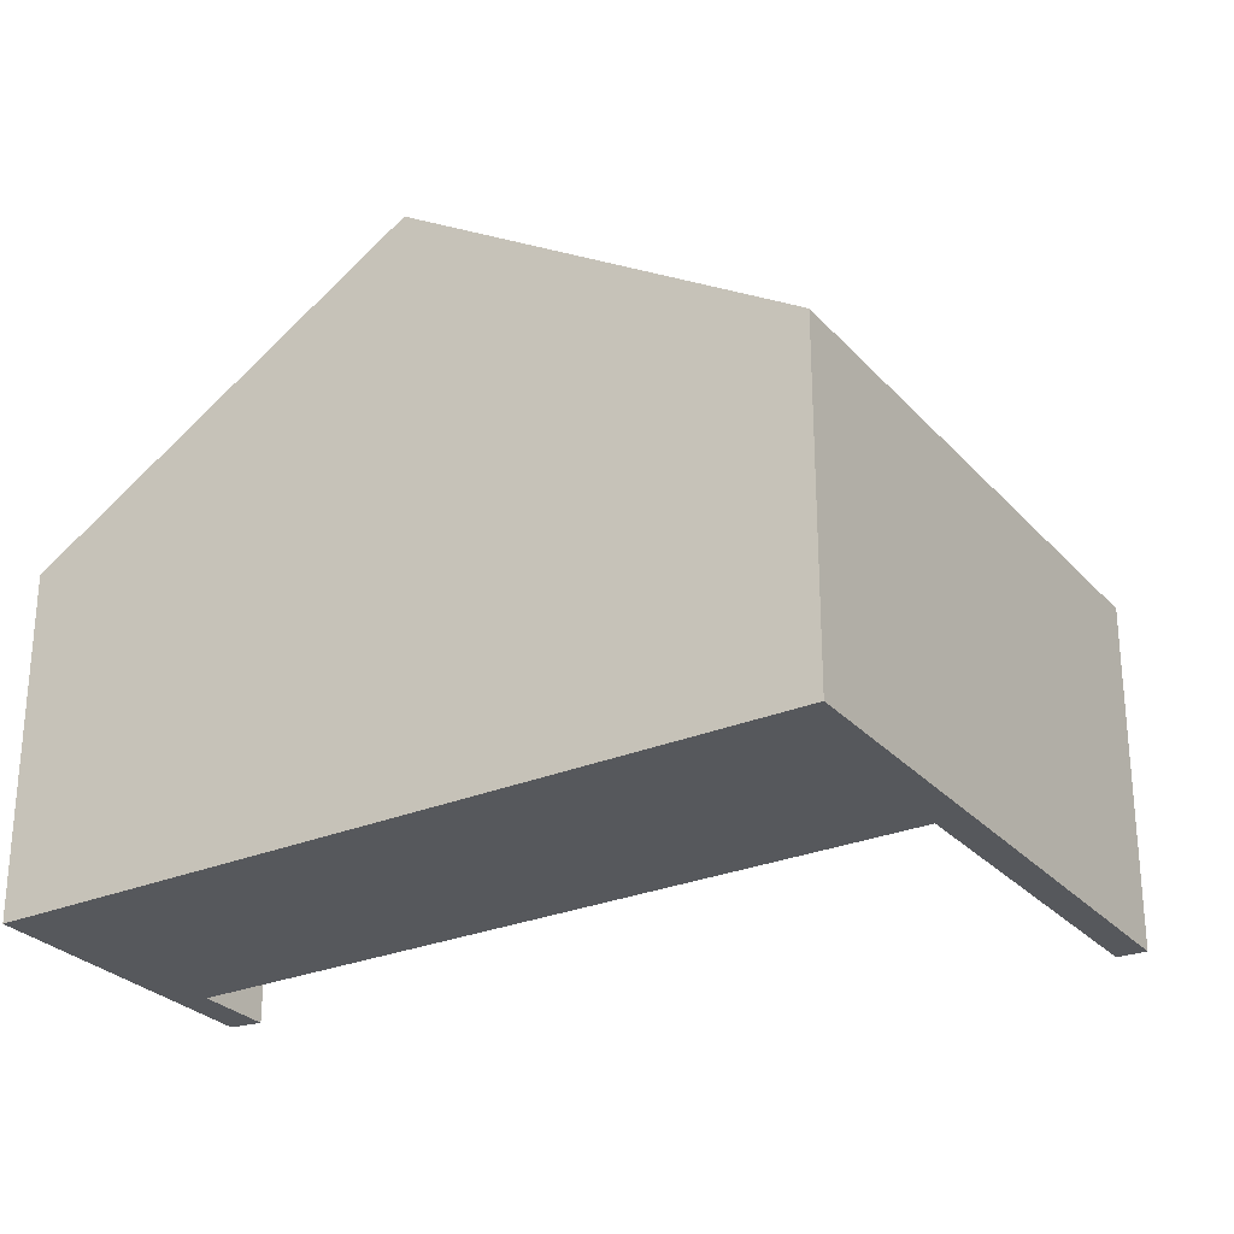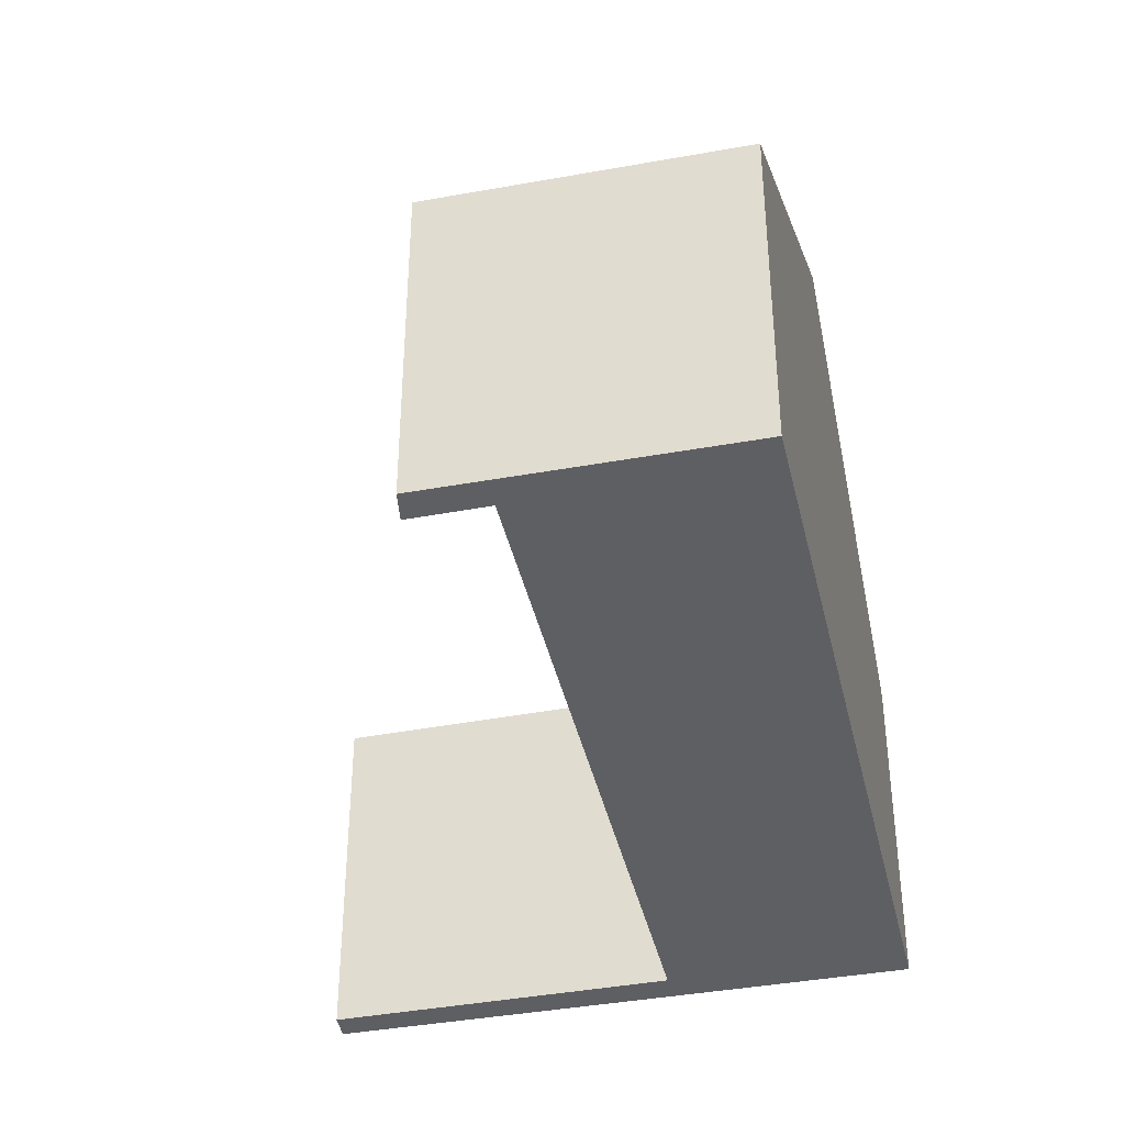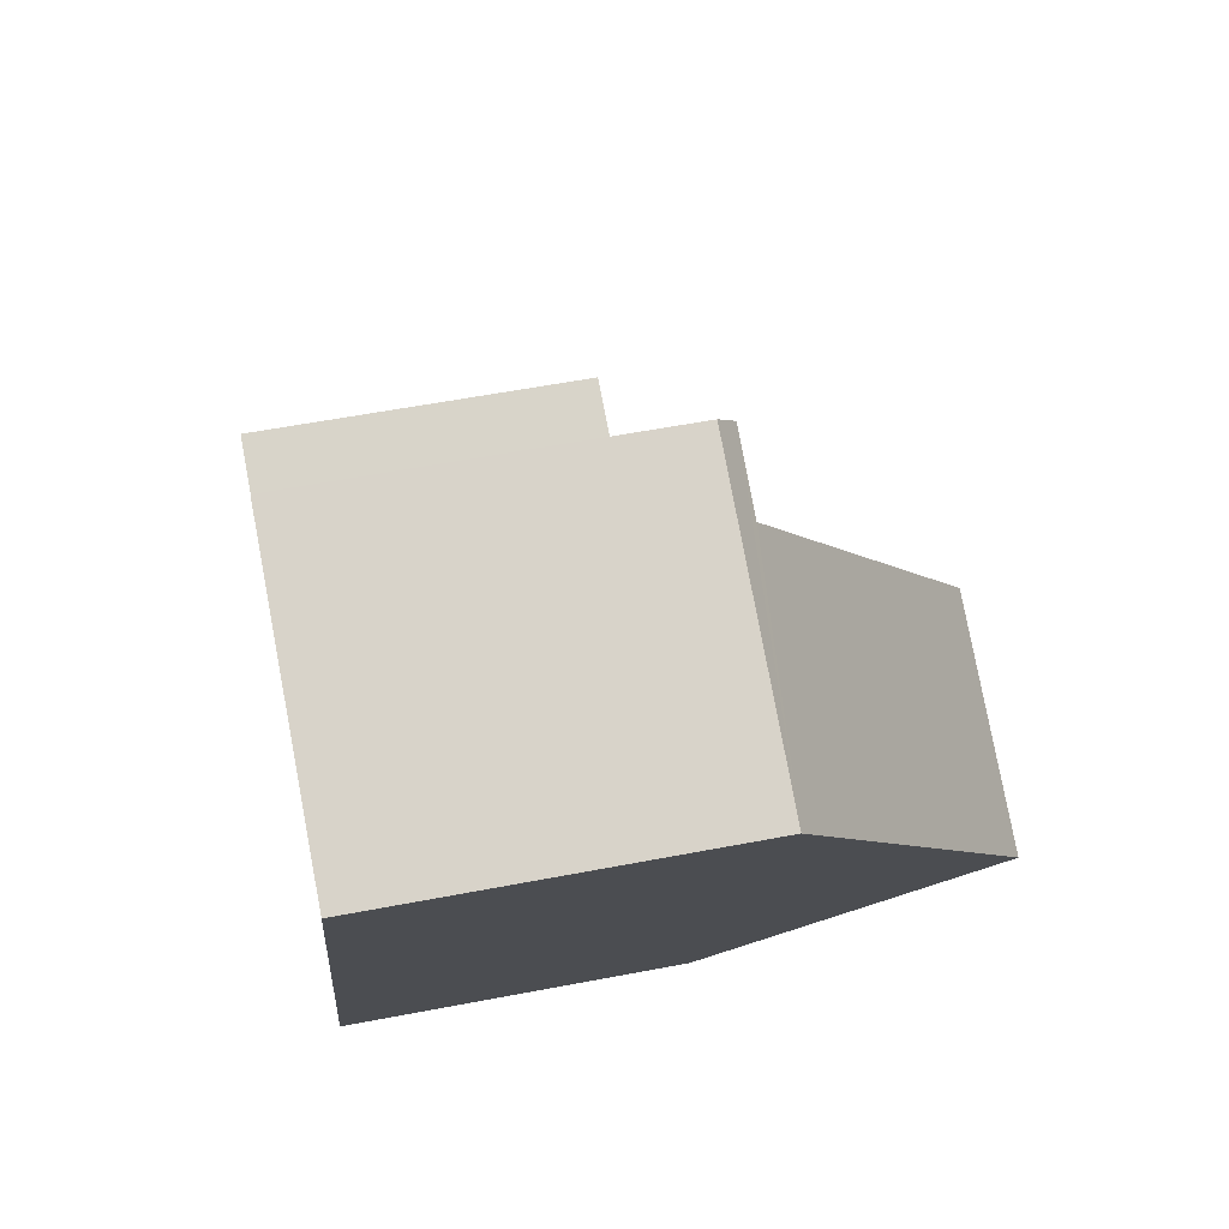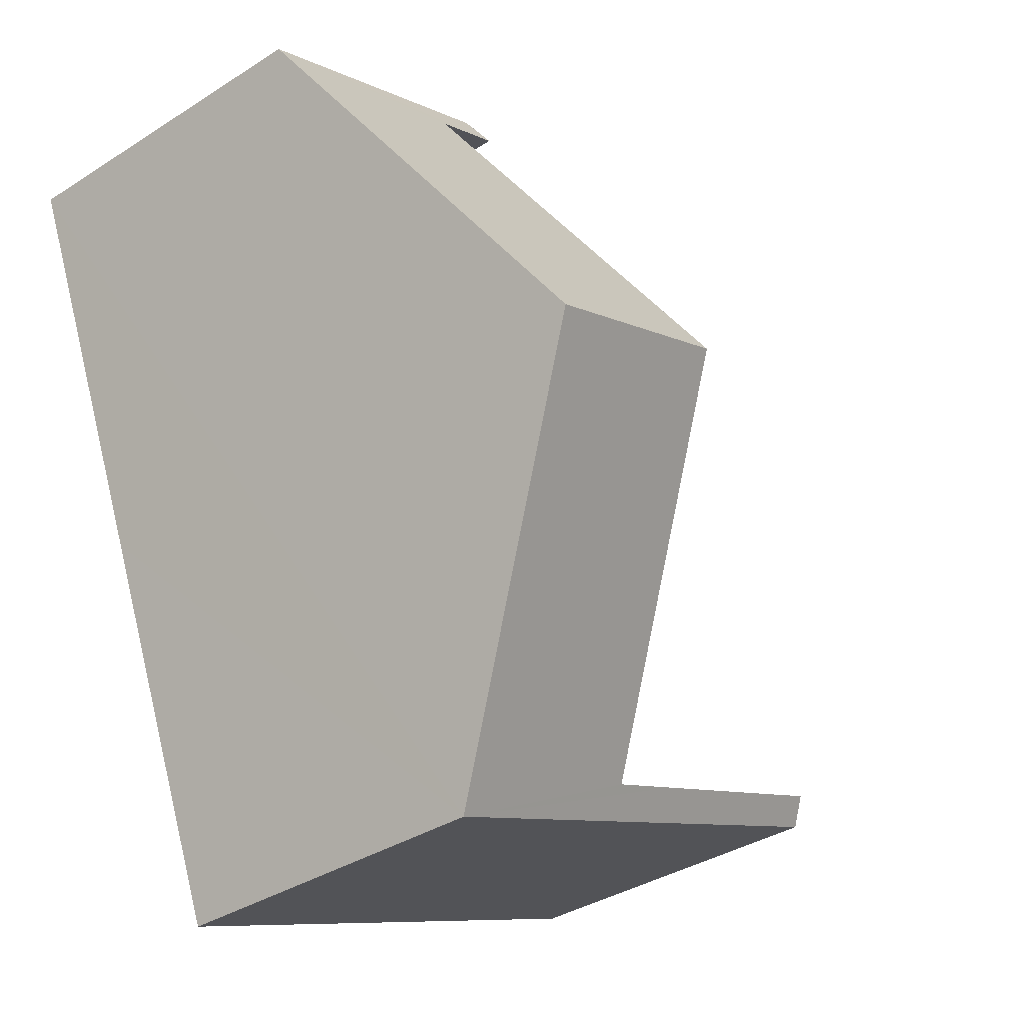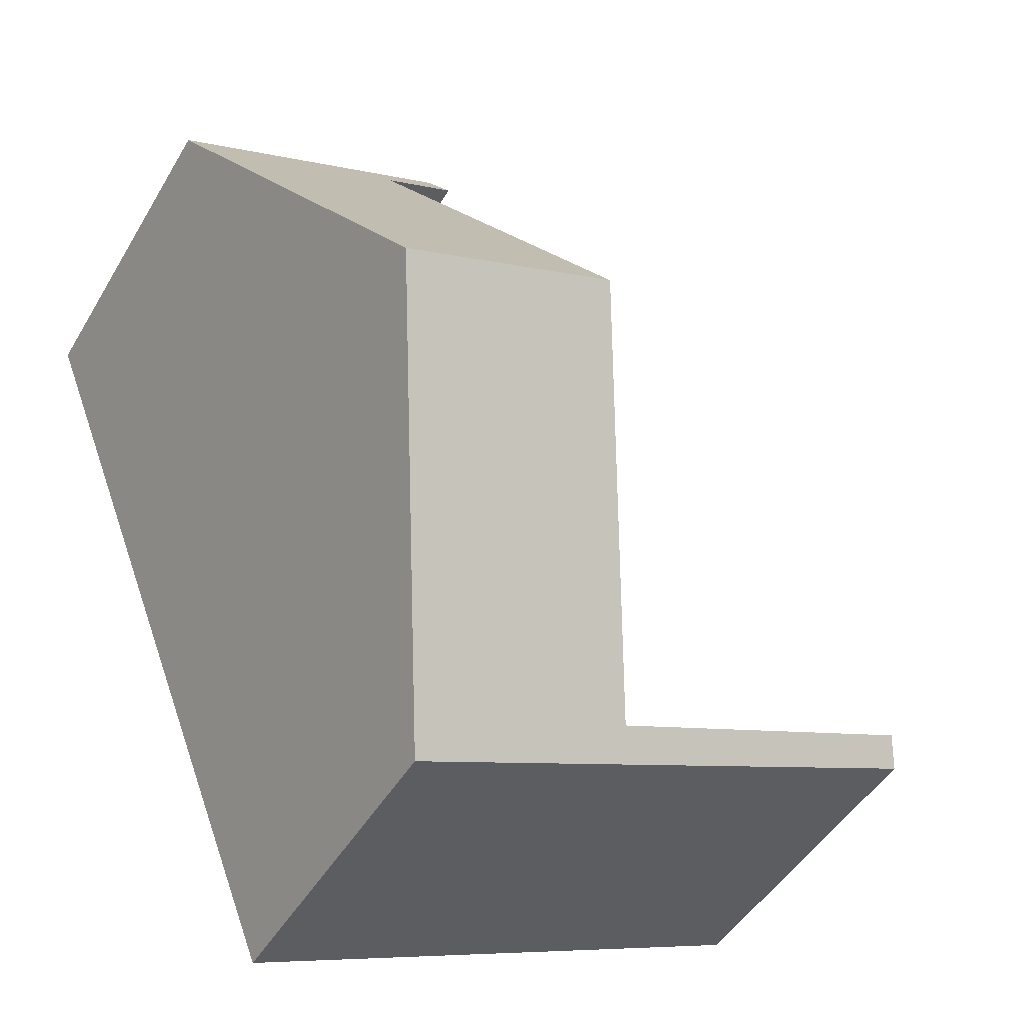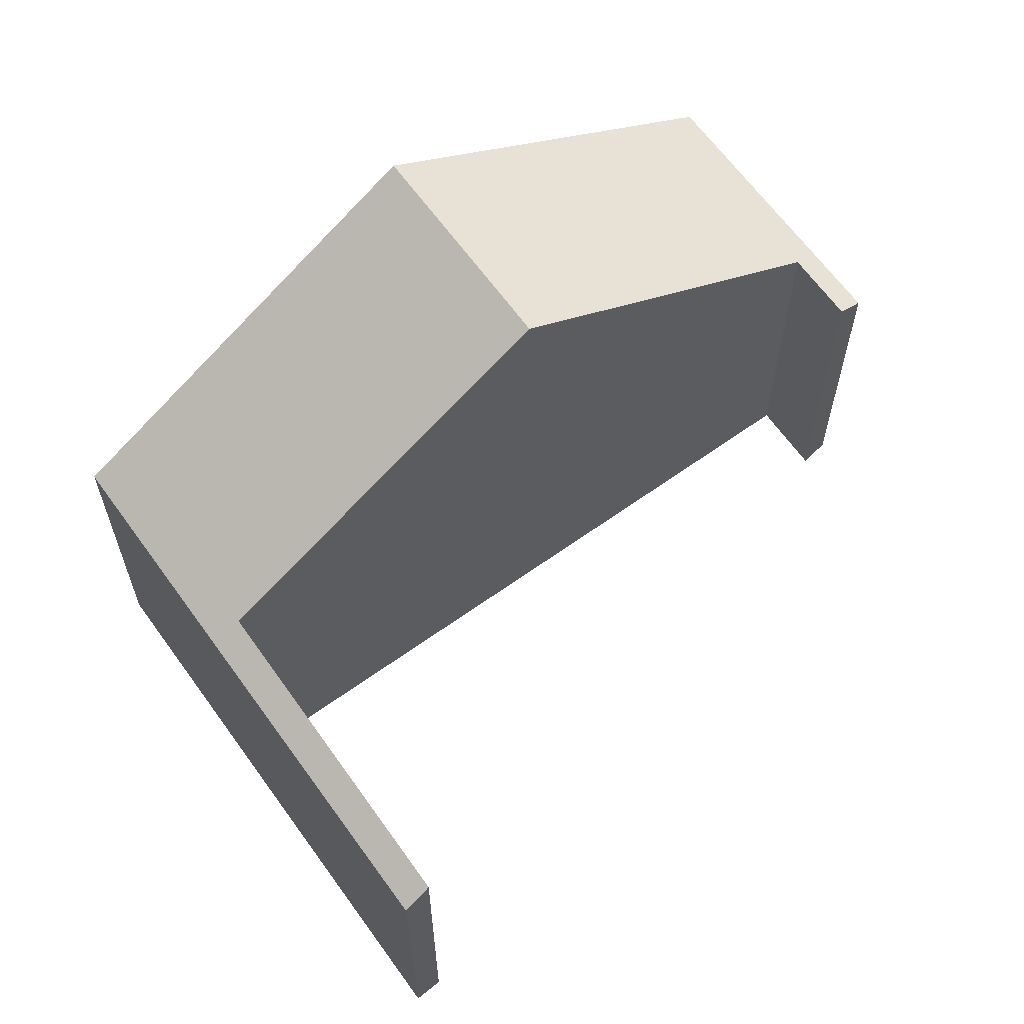
<metadata>
{"format":"obj","ext":"obj","renderer":"f3d","projection":"perspective","resolution":1024,"background":"white","views":[{"elev":-27.9,"azim":144.2,"up":"+Y"},{"elev":-40.1,"azim":34.4,"up":"+Y"},{"elev":55.6,"azim":78.5,"up":"+Z"},{"elev":-35.9,"azim":130.0,"up":"+Z"},{"elev":-46.5,"azim":151.0,"up":"+Z"},{"elev":64.1,"azim":-103.9,"up":"+Y"}]}
</metadata>
<code>
v  7.587 4.648 8.751
v  11.49 4.648 7.193
v  7.367 4.905 8.383
v  8.358 4.901 7.995
v  6.466 7.972 3.308
v  9.47 7.972 2.108
v  0.171 4.889 0.36
v  3.328 4.648 -1.33
v  0 4.648 2.846e-16
v  3.484 4.904 -0.938
v  7.454 4.648 -2.978
v  4.579 4.909 -1.367
v  0.171 -2.204e-17 0.36
v  0 0 0
v  7.367 -5.133e-16 8.383
v  7.587 -5.358e-16 8.751
v  4.579 8.37e-17 -1.367
v  3.484 5.744e-17 -0.938
v  11.49 -4.404e-16 7.193
v  6.466 -2.026e-16 3.308
v  8.358 -4.896e-16 7.995
v  3.328 8.144e-17 -1.33
v  7.454 1.823e-16 -2.978
v  9.47 -1.291e-16 2.108
g defaultobject
f 1 2 3
f 4 3 2
f 5 4 2
f 6 5 2
f 7 8 9
f 8 7 10
f 8 10 11
f 11 10 12
f 11 12 5
f 11 5 6
f 9 13 7
f 13 9 14
f 15 1 3
f 1 15 16
f 13 10 7
f 10 13 12
f 12 13 17
f 17 13 18
f 16 2 1
f 2 16 19
f 17 5 12
f 5 17 4
f 4 17 20
f 4 20 21
f 4 15 3
f 15 4 21
f 8 14 9
f 14 8 11
f 14 11 22
f 22 11 23
f 19 6 2
f 6 19 11
f 11 19 24
f 11 24 23
f 16 21 19
f 21 16 15
f 21 24 19
f 24 21 20
f 24 20 23
f 23 20 17
f 23 17 22
f 22 17 18
f 22 18 13
f 22 13 14

</code>
